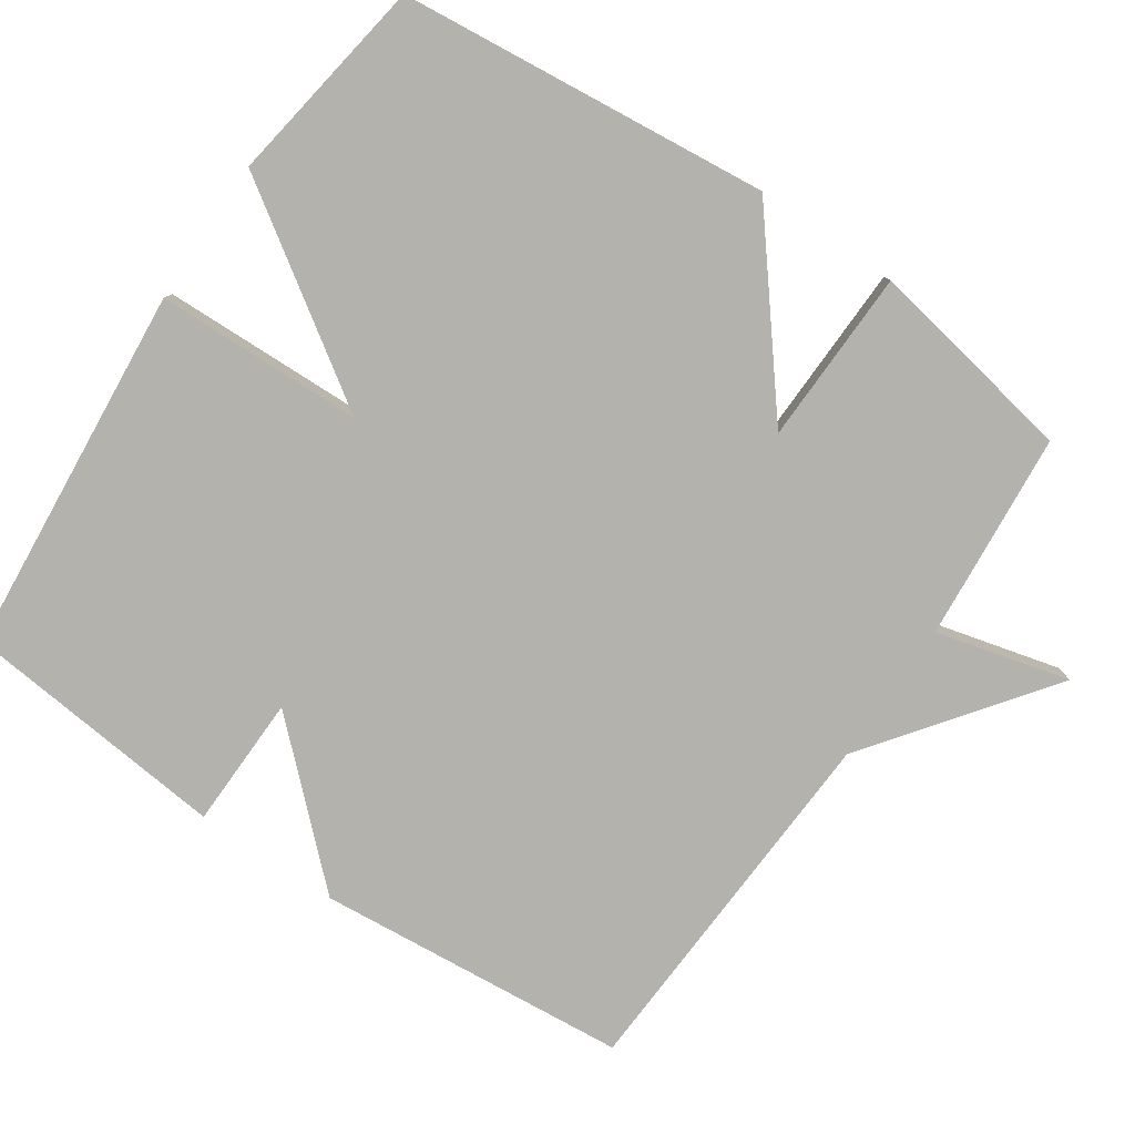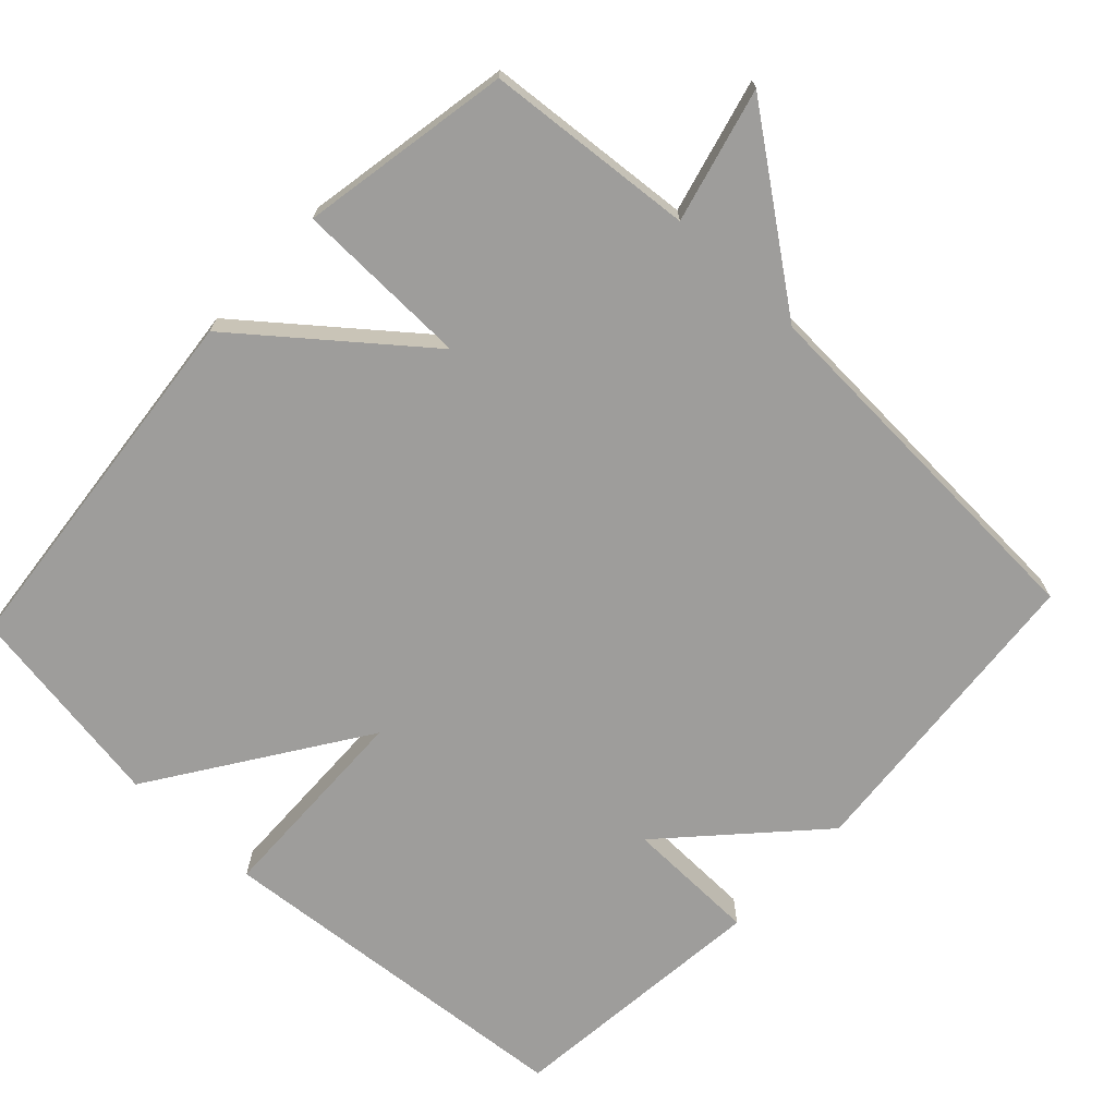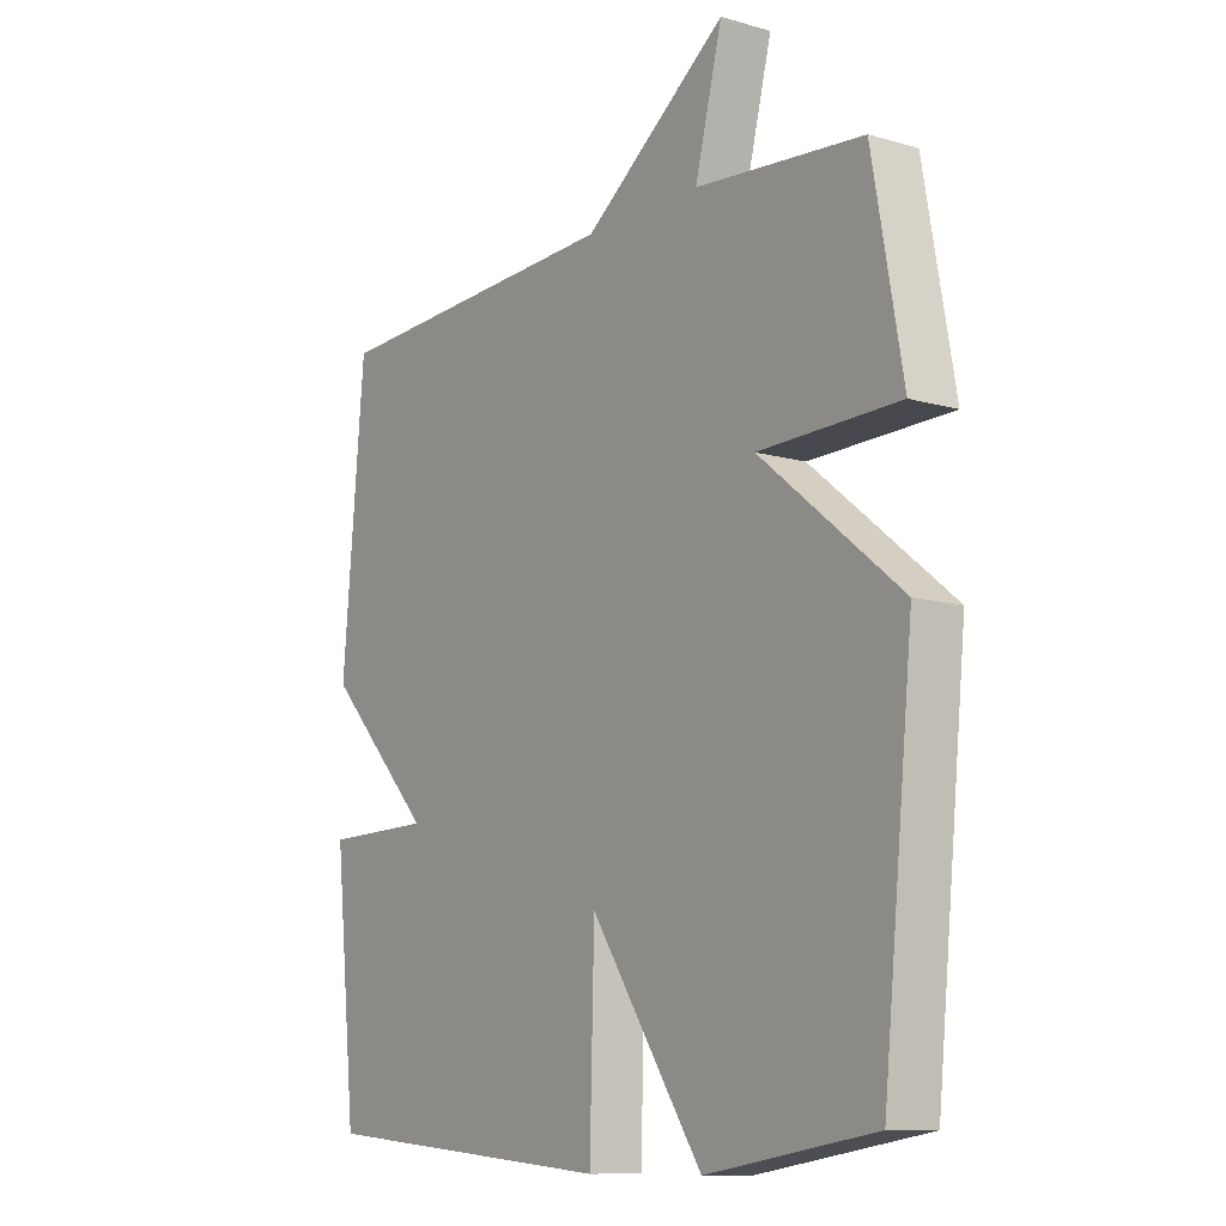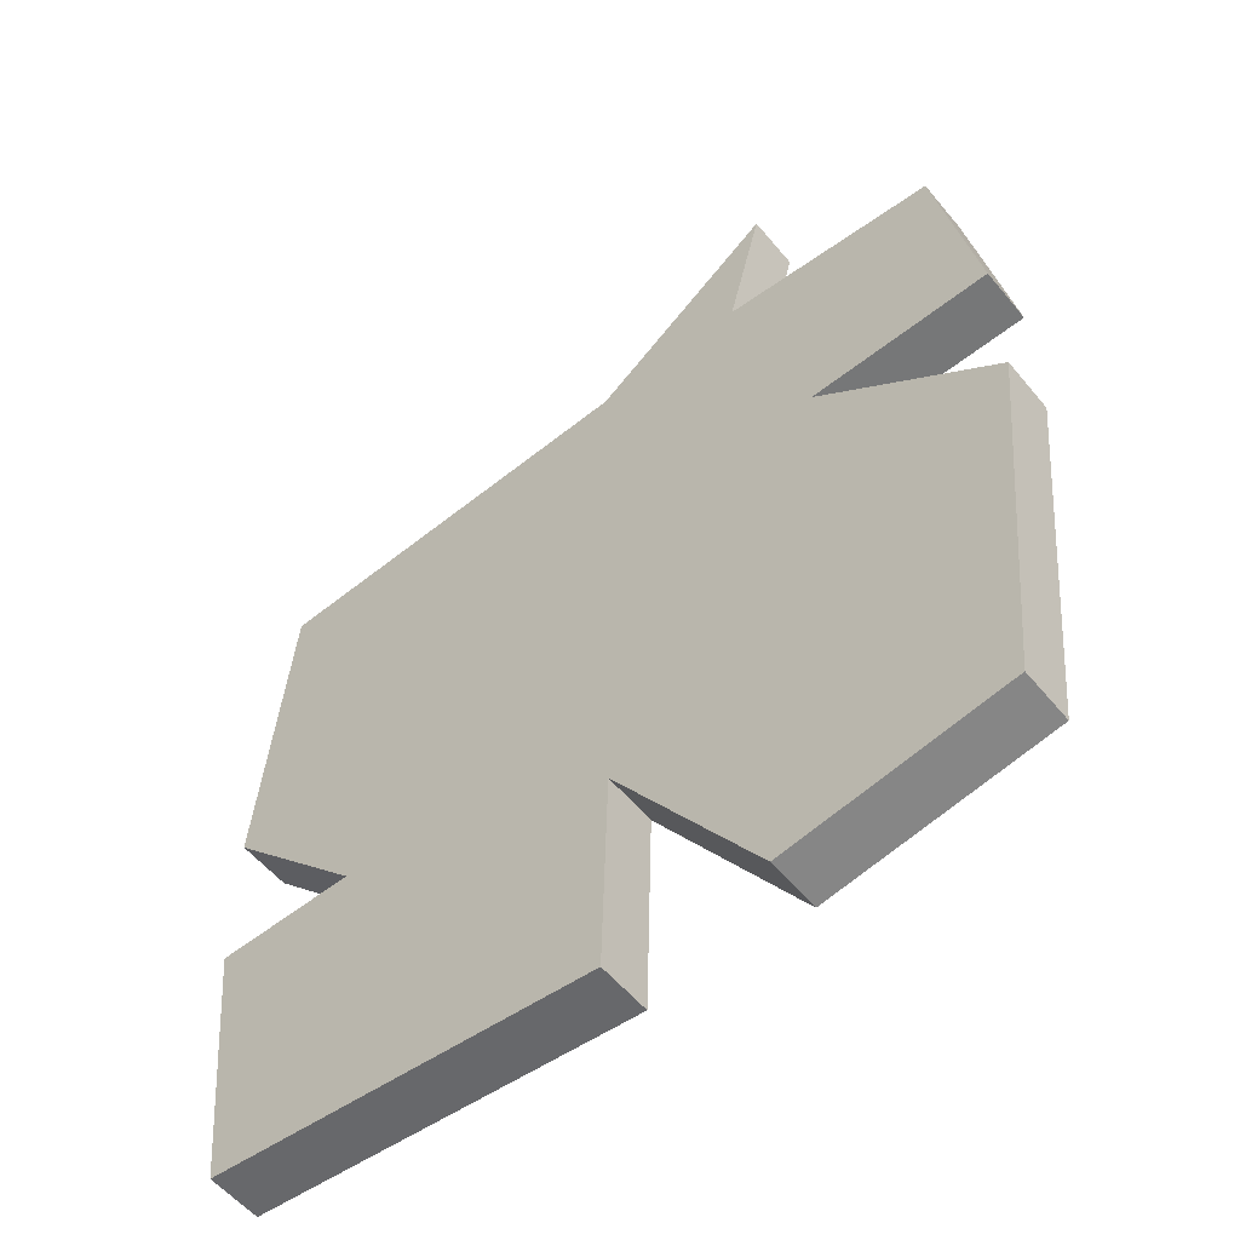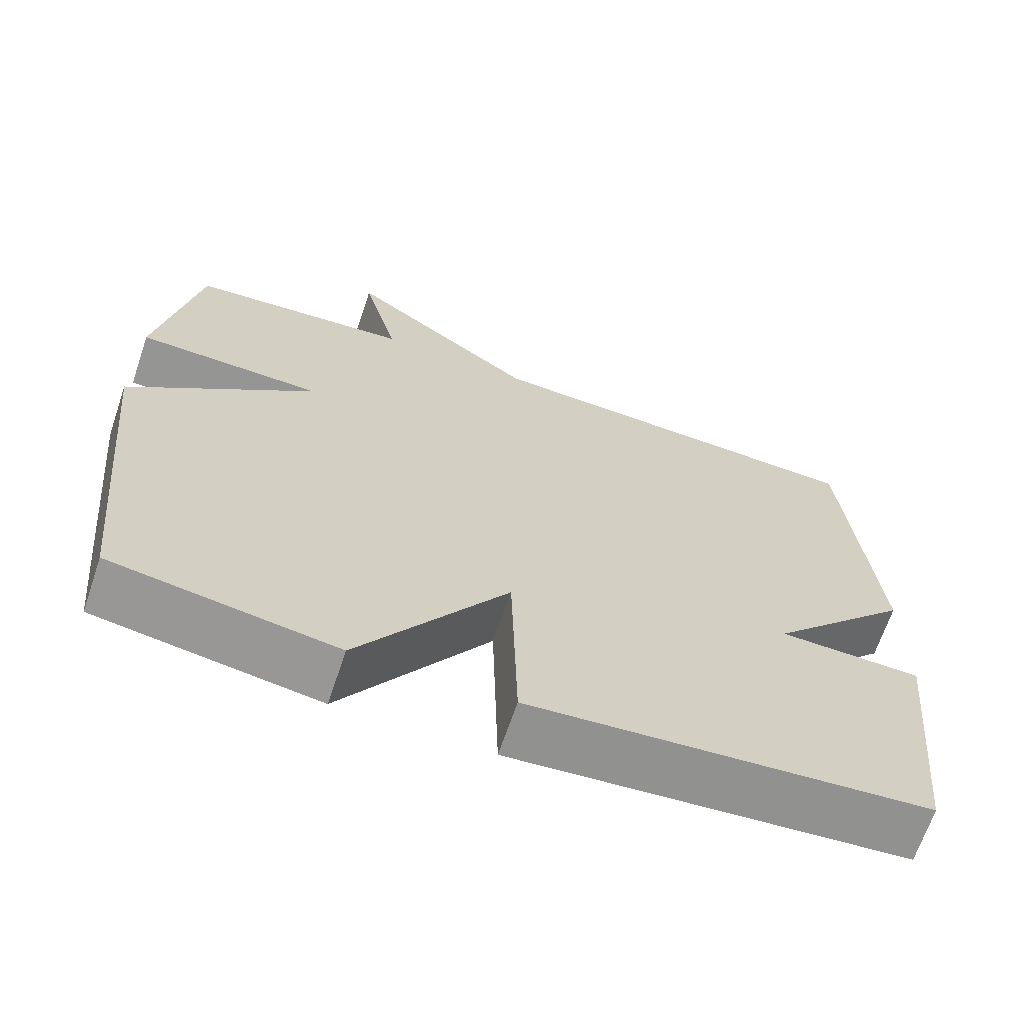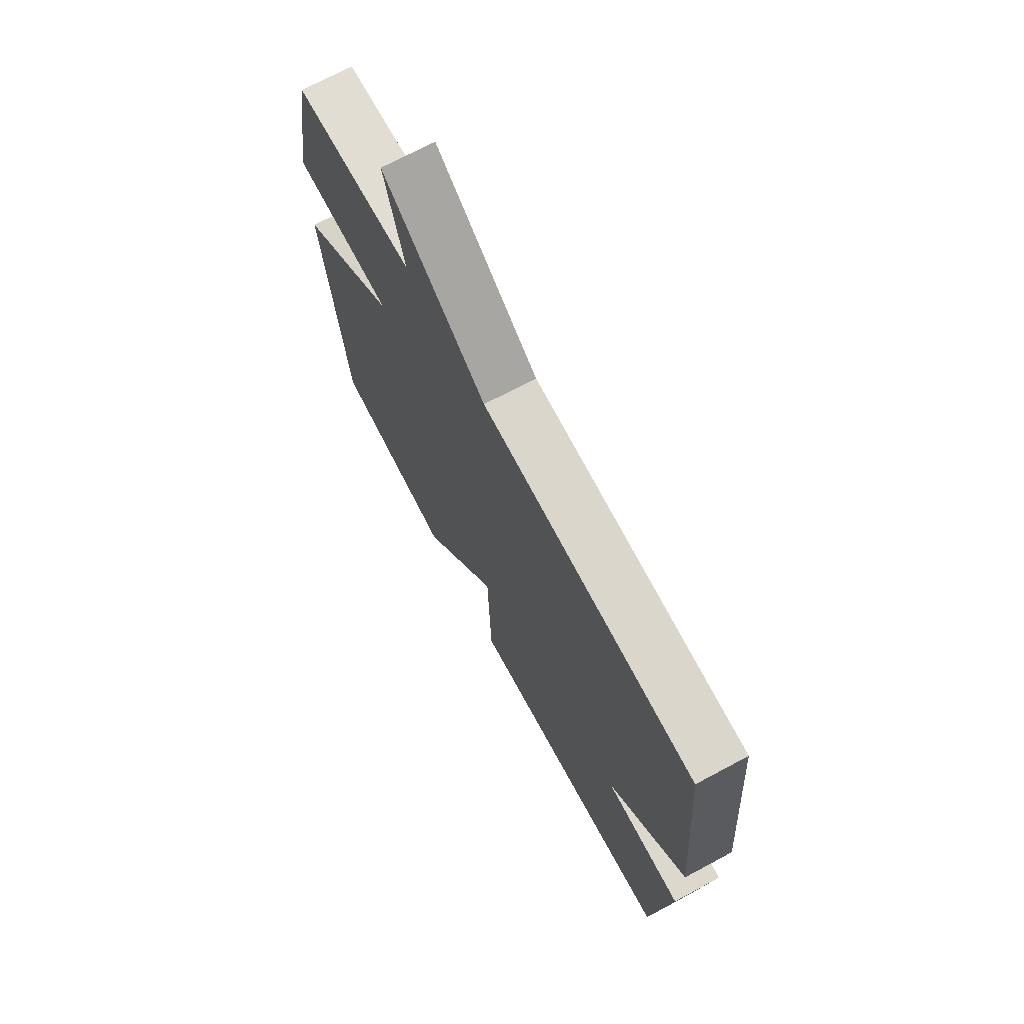
<metadata>
{"format":"obj","ext":"obj","renderer":"f3d","projection":"perspective","resolution":1024,"background":"white","views":[{"elev":-79.4,"azim":-124.2,"up":"+Y"},{"elev":-70.5,"azim":-43.2,"up":"+Y"},{"elev":-10.7,"azim":-125.8,"up":"+Z"},{"elev":-56.0,"azim":-141.0,"up":"+Z"},{"elev":-67.1,"azim":-18.7,"up":"+Z"},{"elev":71.7,"azim":61.9,"up":"+Z"}]}
</metadata>
<code>
v -0.5 0.07 -0.5
v -0.552 0.07 0.01
v -0.311 0.07 0.204
v -0.552 0.07 0.21
v -0.5 0.07 0.5
v -0.212 0.07 0.525
v -0.259 0.07 0.709
v -0.012 0.07 0.525
v 0.5 0.07 0.5
v 0.538 0.07 0.068
v 0.354 0.07 -0.128
v 0.538 0.07 -0.132
v 0.5 0.07 -0.5
v -0.012 0.07 -0.545
v -0.02 0.07 -0.259
v -0.212 0.07 -0.545
v -0.5 0 -0.5
v -0.552 0 0.01
v -0.311 0 0.204
v -0.552 0 0.21
v -0.5 0 0.5
v -0.212 0 0.525
v -0.259 0 0.709
v -0.012 0 0.525
v 0.5 0 0.5
v 0.538 0 0.068
v 0.354 0 -0.128
v 0.538 0 -0.132
v 0.5 0 -0.5
v -0.012 0 -0.545
v -0.02 0 -0.259
v -0.212 0 -0.545
f 1 2 3
f 16 1 3
f 15 16 3
f 13 14 15
f 12 13 15
f 11 12 15
f 11 15 3
f 10 11 3
f 9 10 3
f 8 9 3
f 6 7 8
f 5 6 8
f 4 5 8
f 3 4 8
f 19 18 17
f 19 17 32
f 19 32 31
f 31 30 29
f 31 29 28
f 31 28 27
f 19 31 27
f 19 27 26
f 19 26 25
f 19 25 24
f 24 23 22
f 24 22 21
f 24 21 20
f 24 20 19
f 1 17 18 2
f 2 18 19 3
f 3 19 20 4
f 4 20 21 5
f 5 21 22 6
f 6 22 23 7
f 7 23 24 8
f 8 24 25 9
f 9 25 26 10
f 10 26 27 11
f 11 27 28 12
f 12 28 29 13
f 13 29 30 14
f 14 30 31 15
f 15 31 32 16
f 16 32 17 1

</code>
